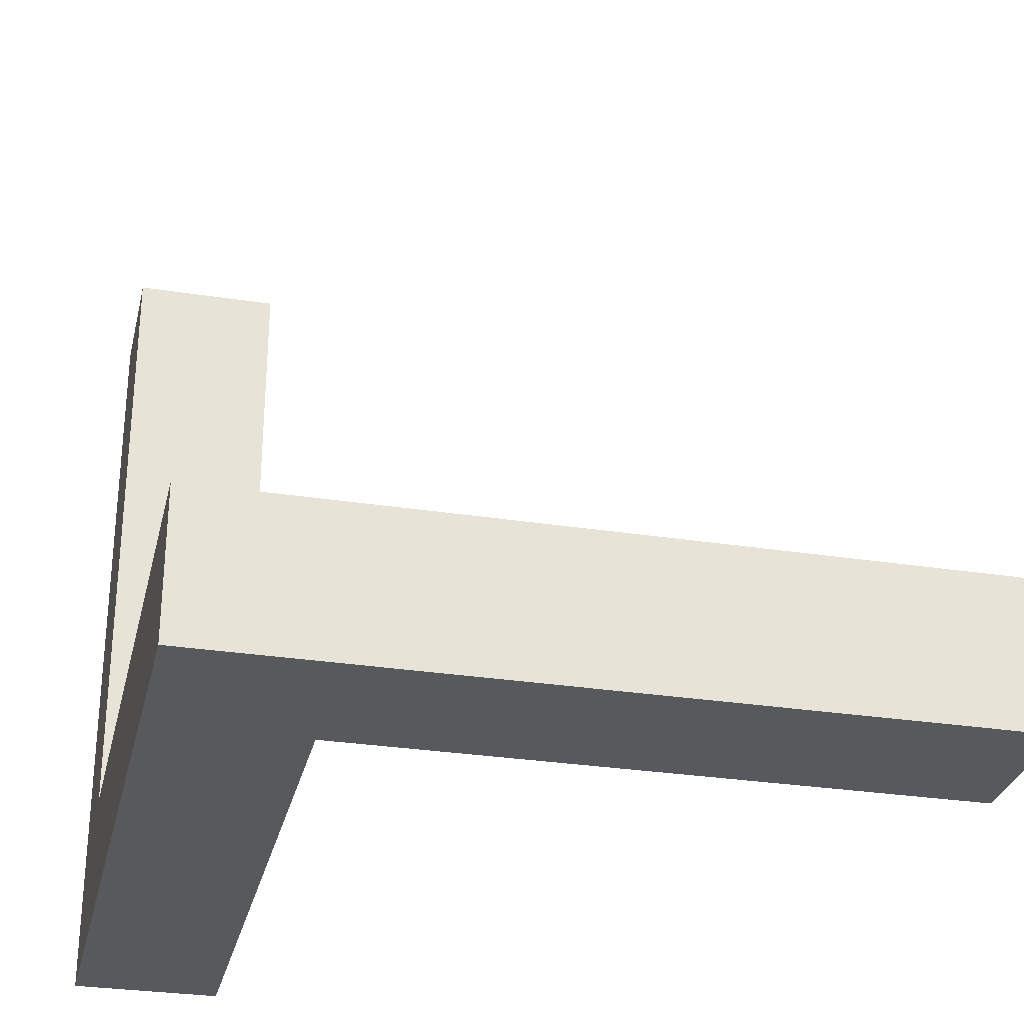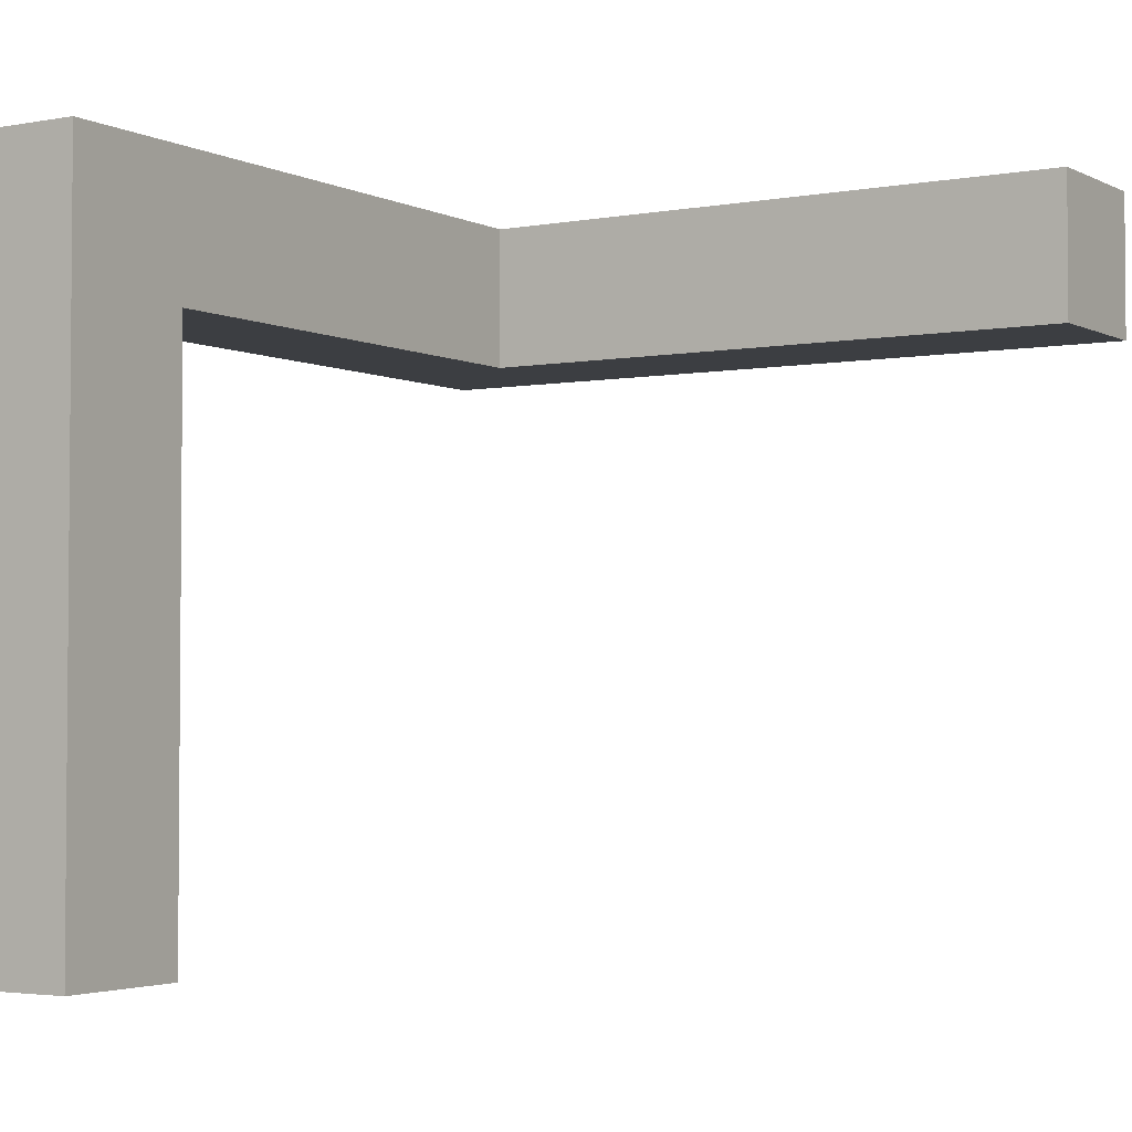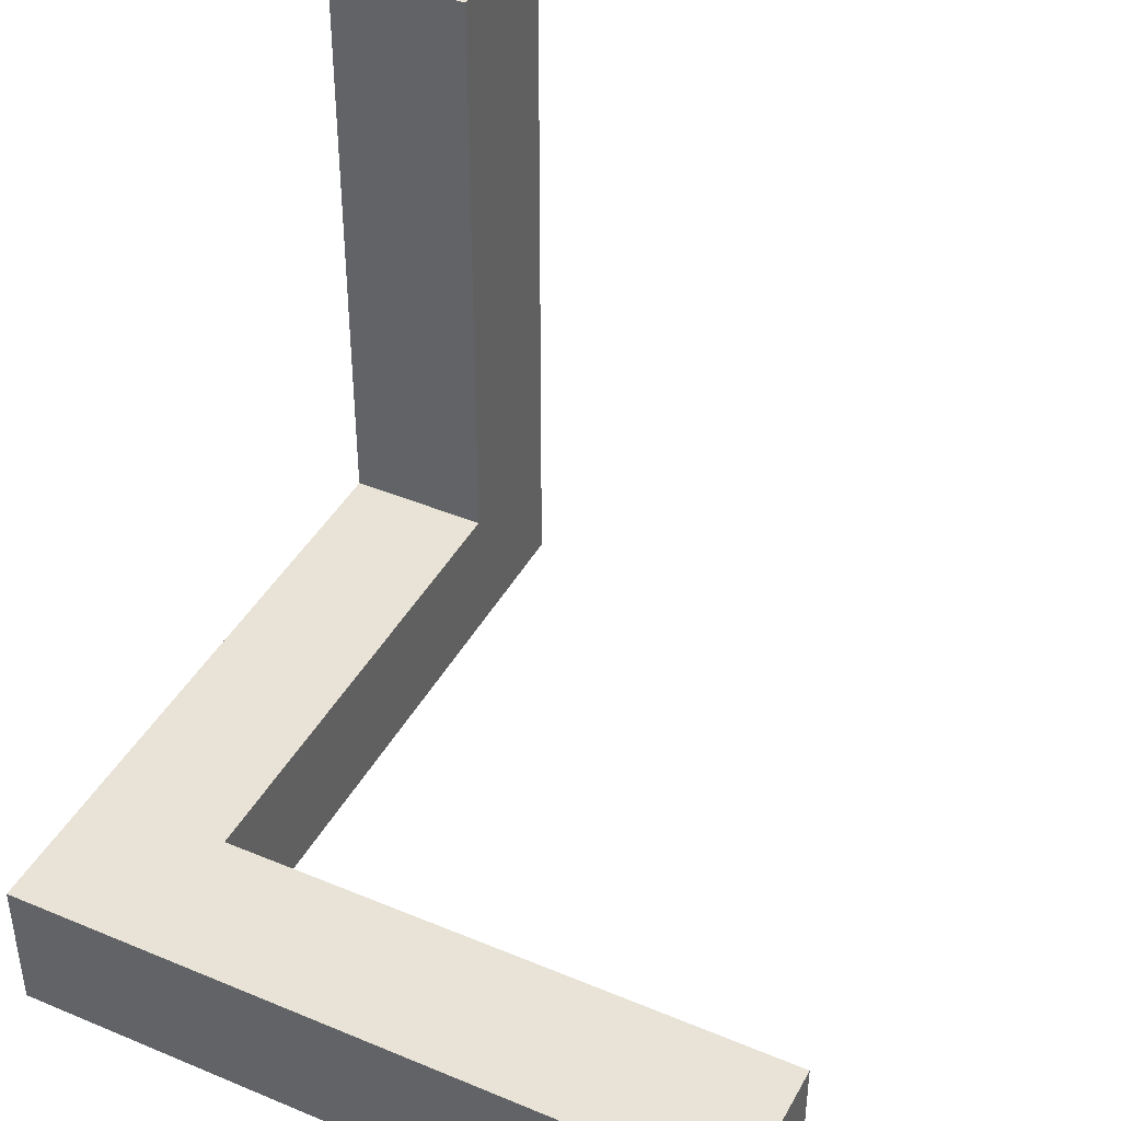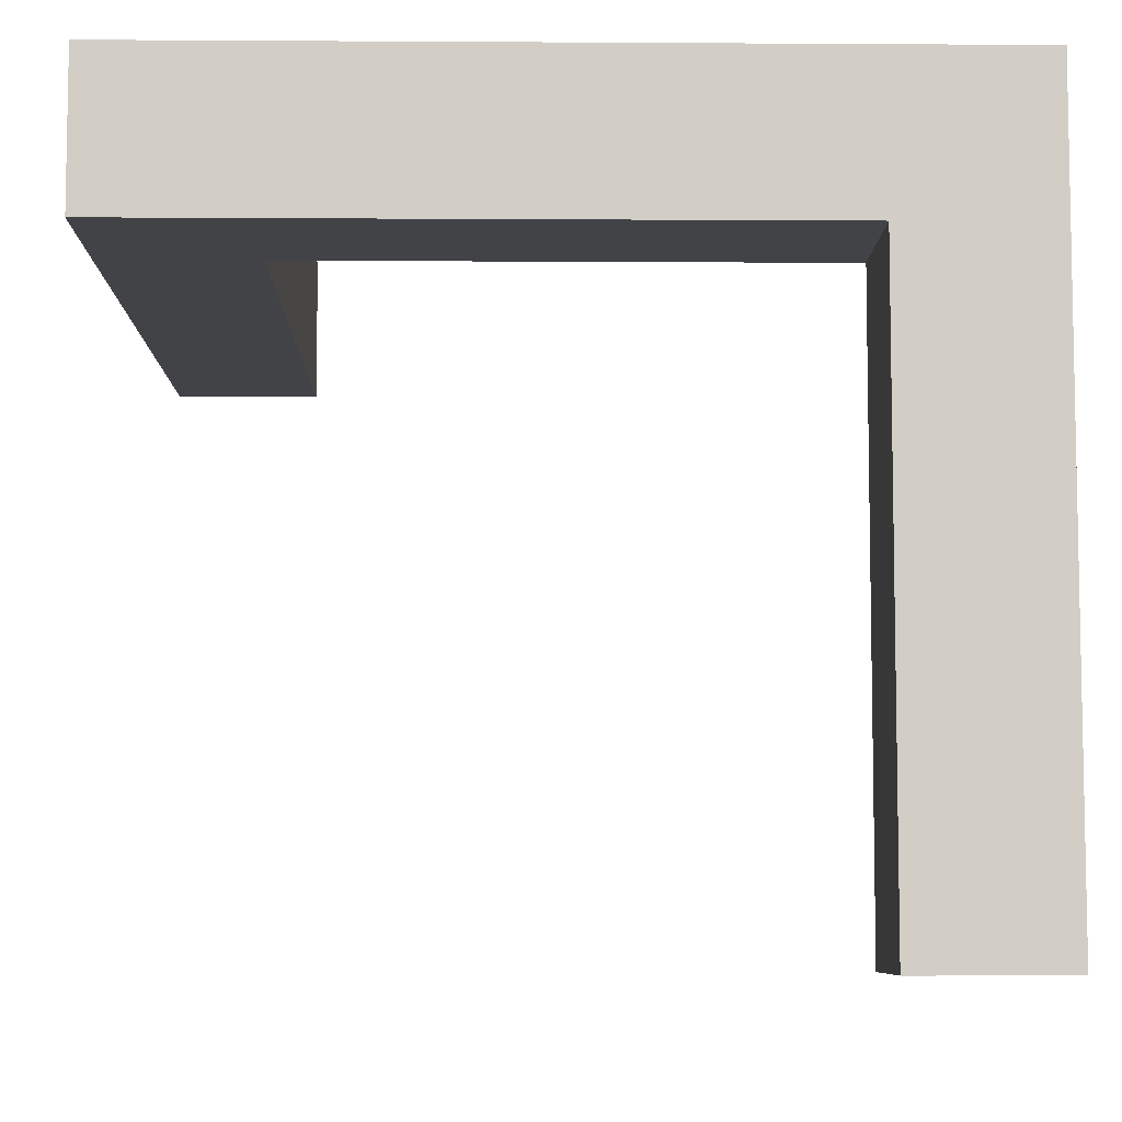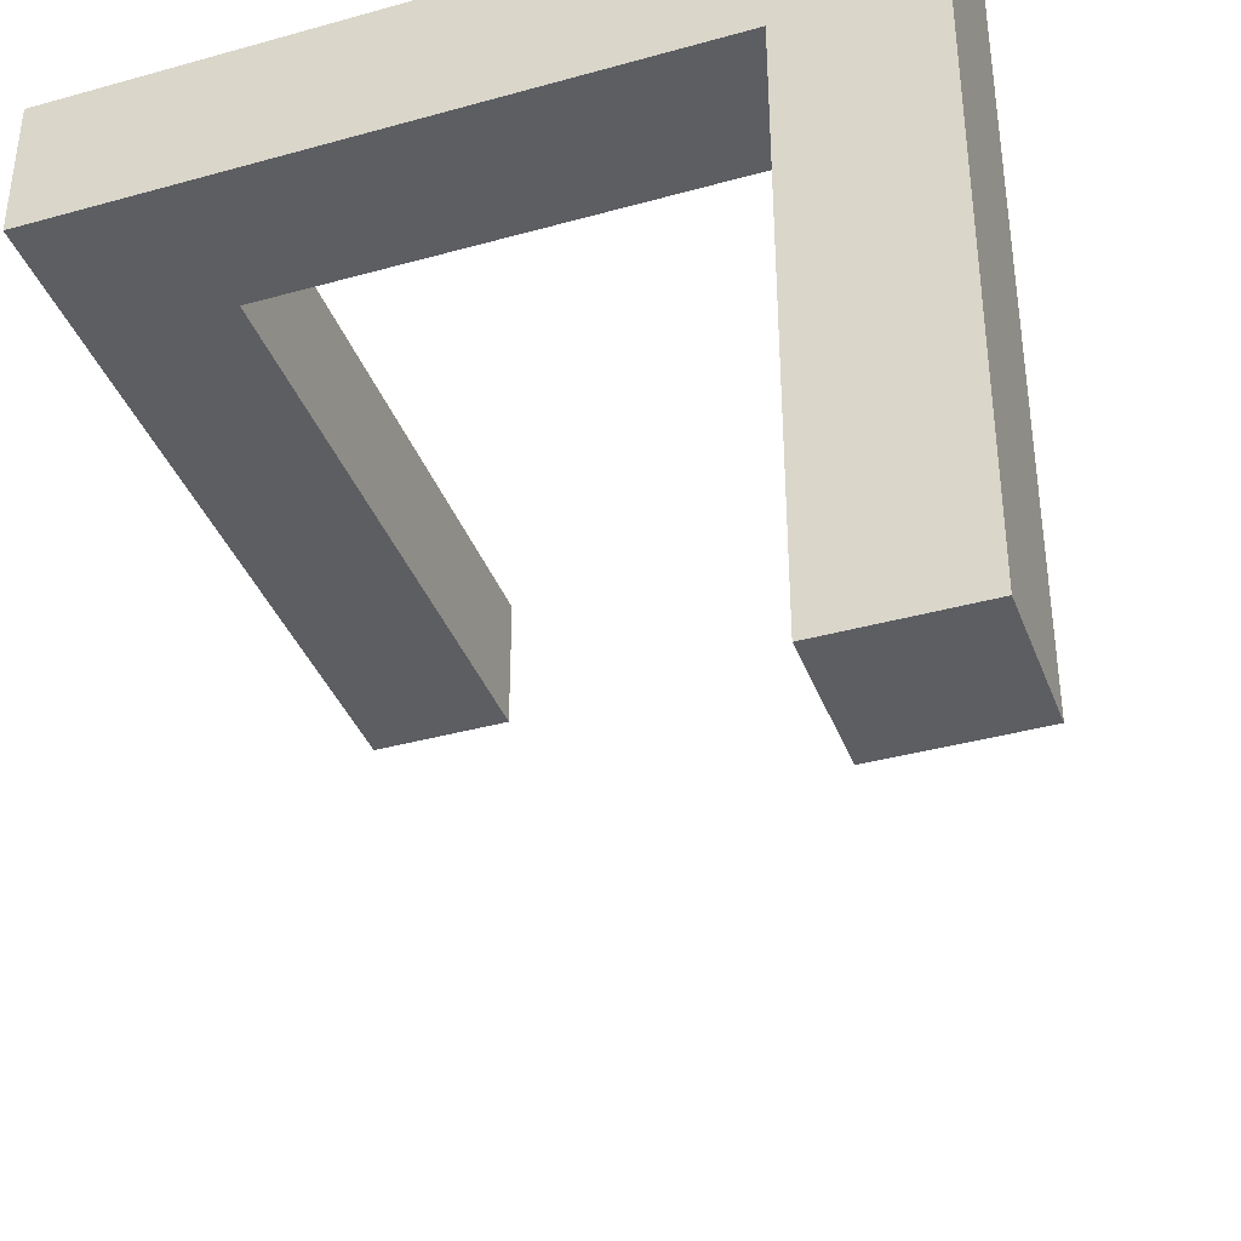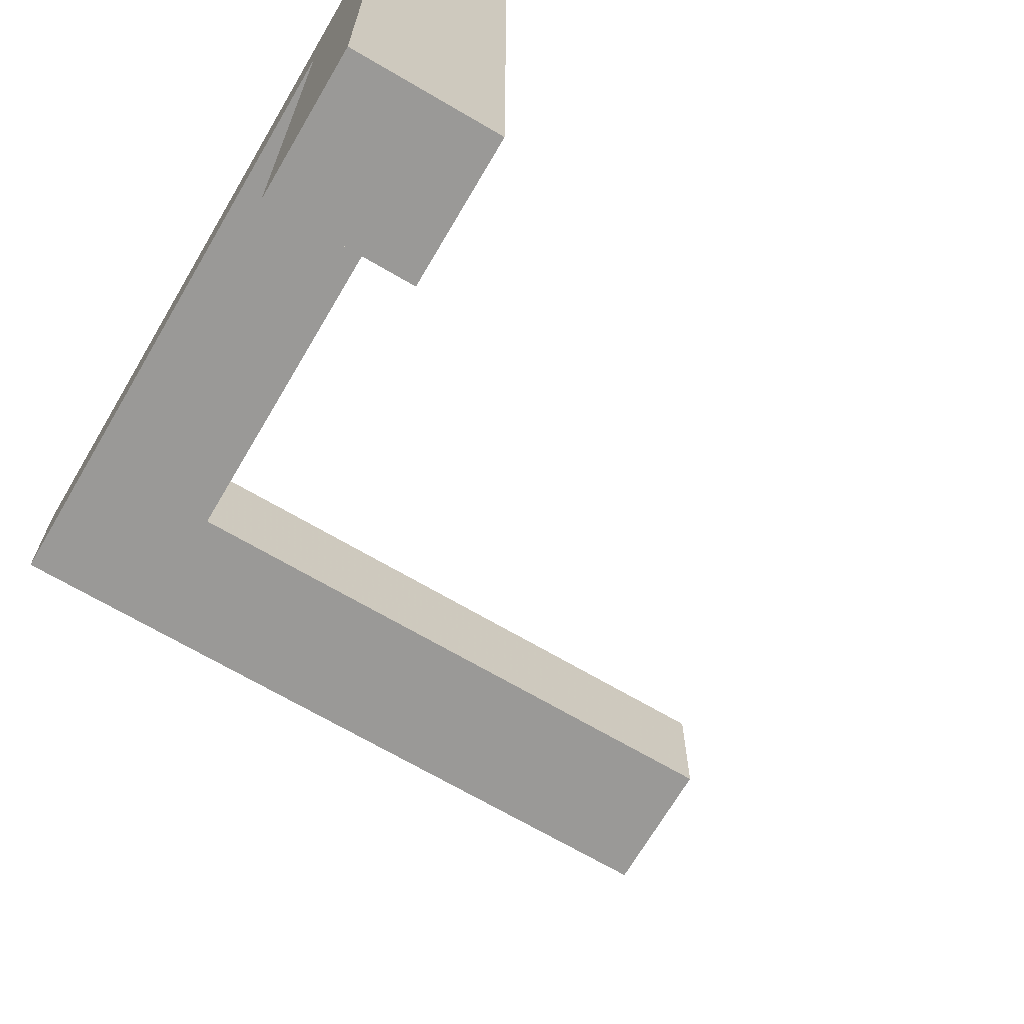
<metadata>
{"format":"obj","ext":"obj","renderer":"f3d","projection":"perspective","resolution":1024,"background":"white","views":[{"elev":-29.7,"azim":-102.9,"up":"+Z"},{"elev":-3.1,"azim":-57.8,"up":"+Y"},{"elev":41.9,"azim":-63.3,"up":"+Z"},{"elev":-7.2,"azim":179.0,"up":"+Y"},{"elev":-38.1,"azim":-160.5,"up":"+Y"},{"elev":-69.0,"azim":-120.4,"up":"+Y"}]}
</metadata>
<code>
o Object.1
v -20 -183.8 40
v 20 -183.8 40
v -20 20 40
v 20 20 0
v -20 -183.8 0
v -20 20 0
v 20 -183.8 0
v 20 20 40
f 1 2 3
f 4 5 6
f 5 4 7
f 8 3 2
f 5 7 2
f 5 3 6
f 8 2 7
f 6 3 8
f 5 1 3
f 7 4 8
f 2 1 5
f 8 4 6
o Object.2
v 20 -20 40
v 200.1 -20 40
v 20 20 40
v 200.1 20 0
v 20 -20 0
v 20 20 0
v 200.1 -20 0
v 200.1 20 40
f 9 10 11
f 12 13 14
f 13 12 15
f 16 11 10
f 13 15 10
f 13 11 14
f 16 10 15
f 14 11 16
f 13 9 11
f 15 12 16
f 10 9 13
f 16 12 14
o Object.3
v 160.1 -20 213
v 200.1 -20 213
v 160.1 20 213
v 200.1 20 40
v 160.1 -20 40
v 160.1 20 40
v 200.1 -20 40
v 200.1 20 213
f 17 18 19
f 20 21 22
f 21 20 23
f 24 19 18
f 21 23 18
f 21 19 22
f 24 18 23
f 22 19 24
f 21 17 19
f 23 20 24
f 18 17 21
f 24 20 22

</code>
